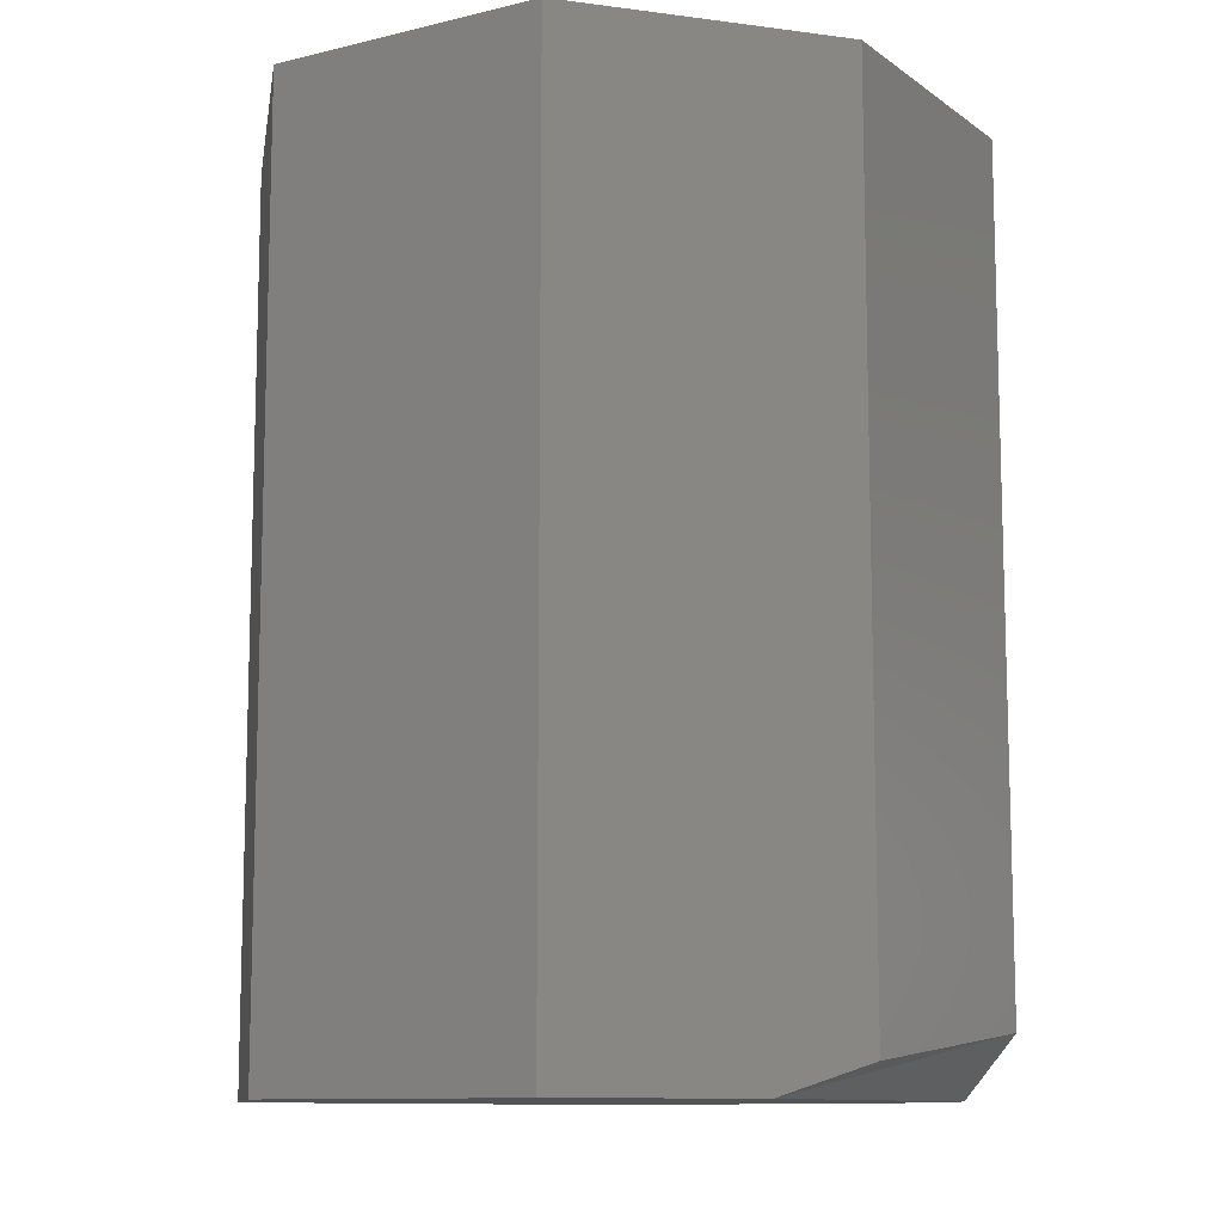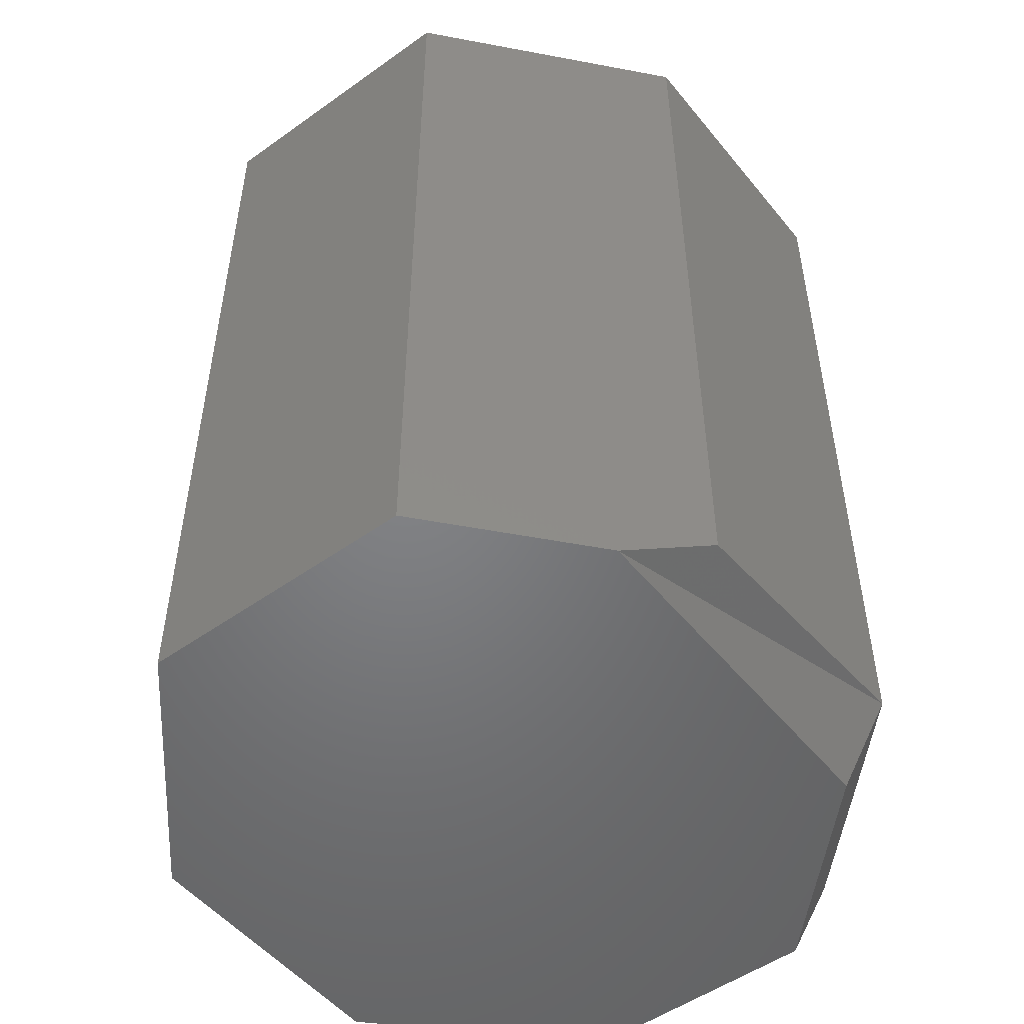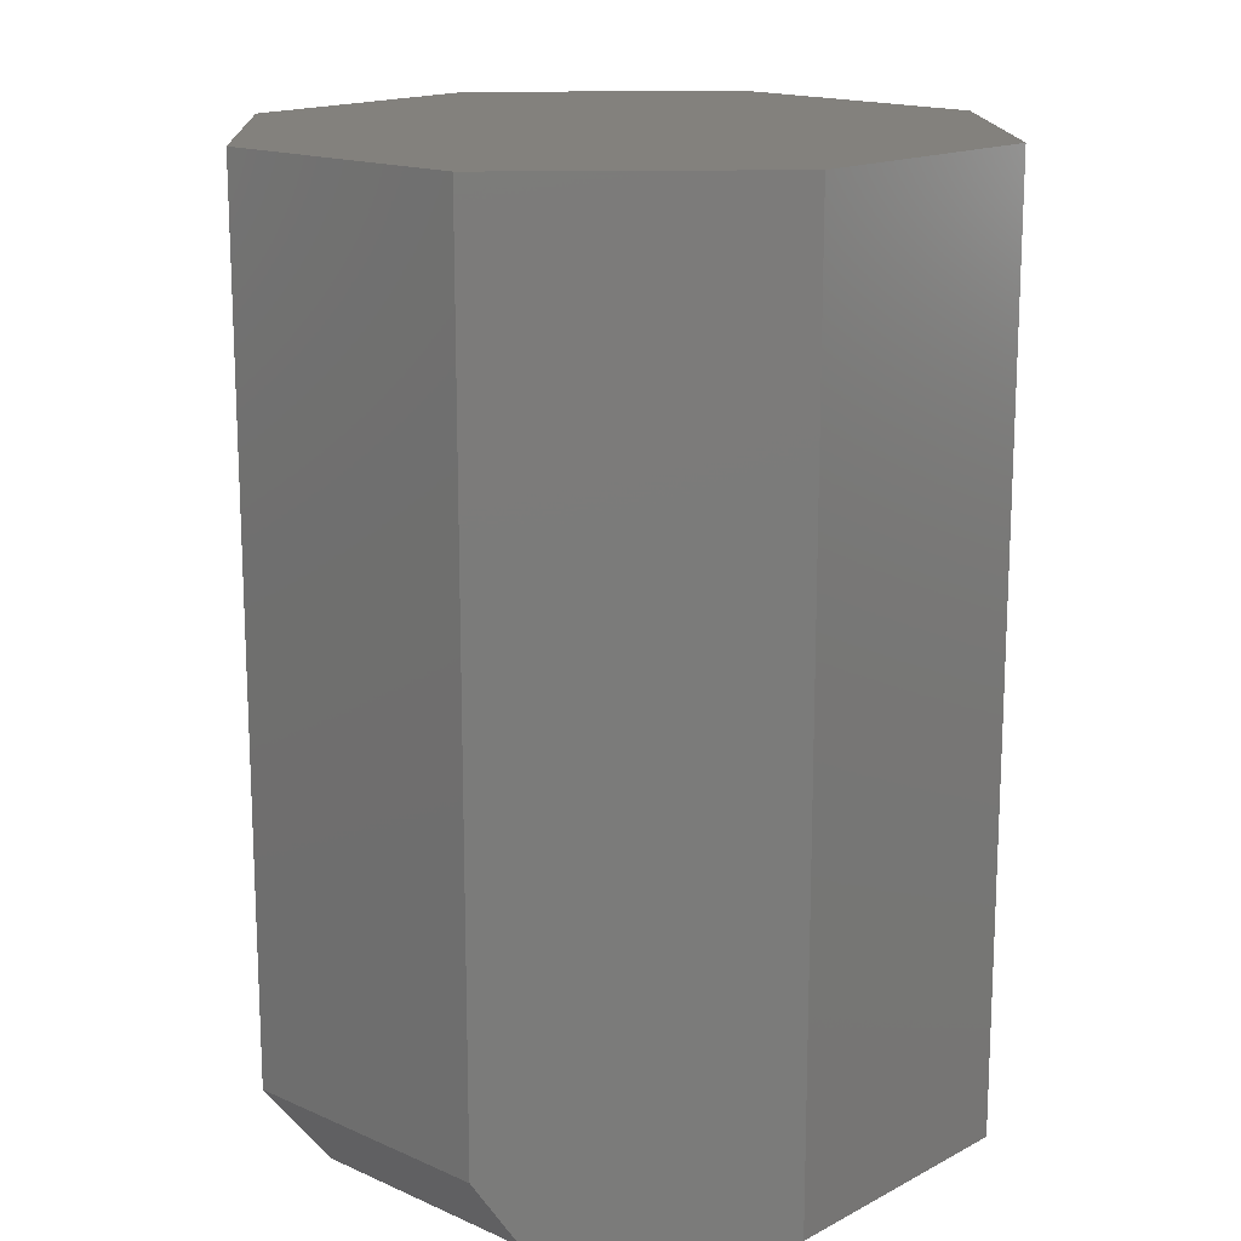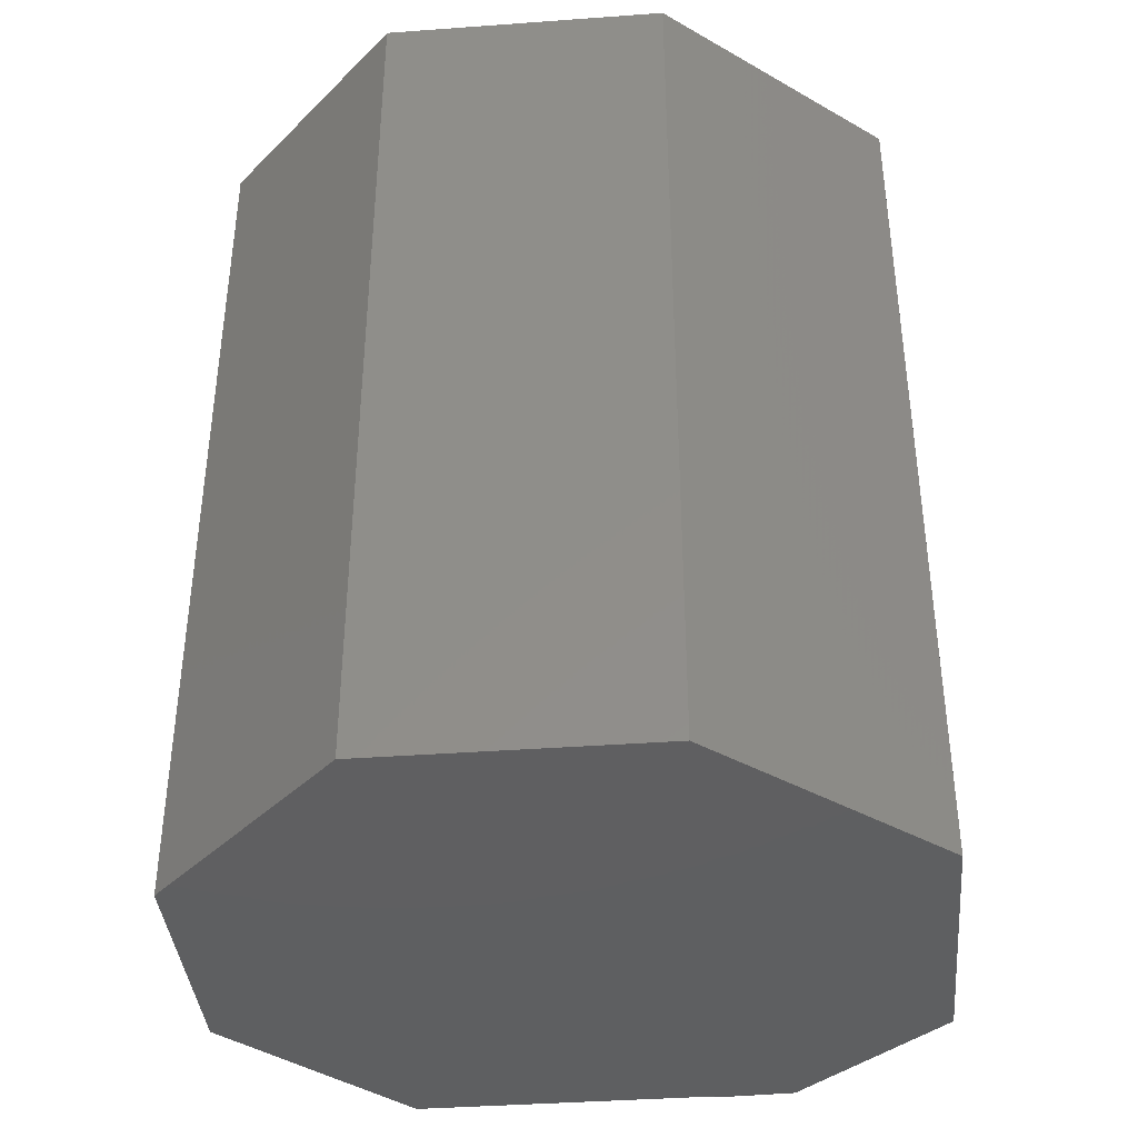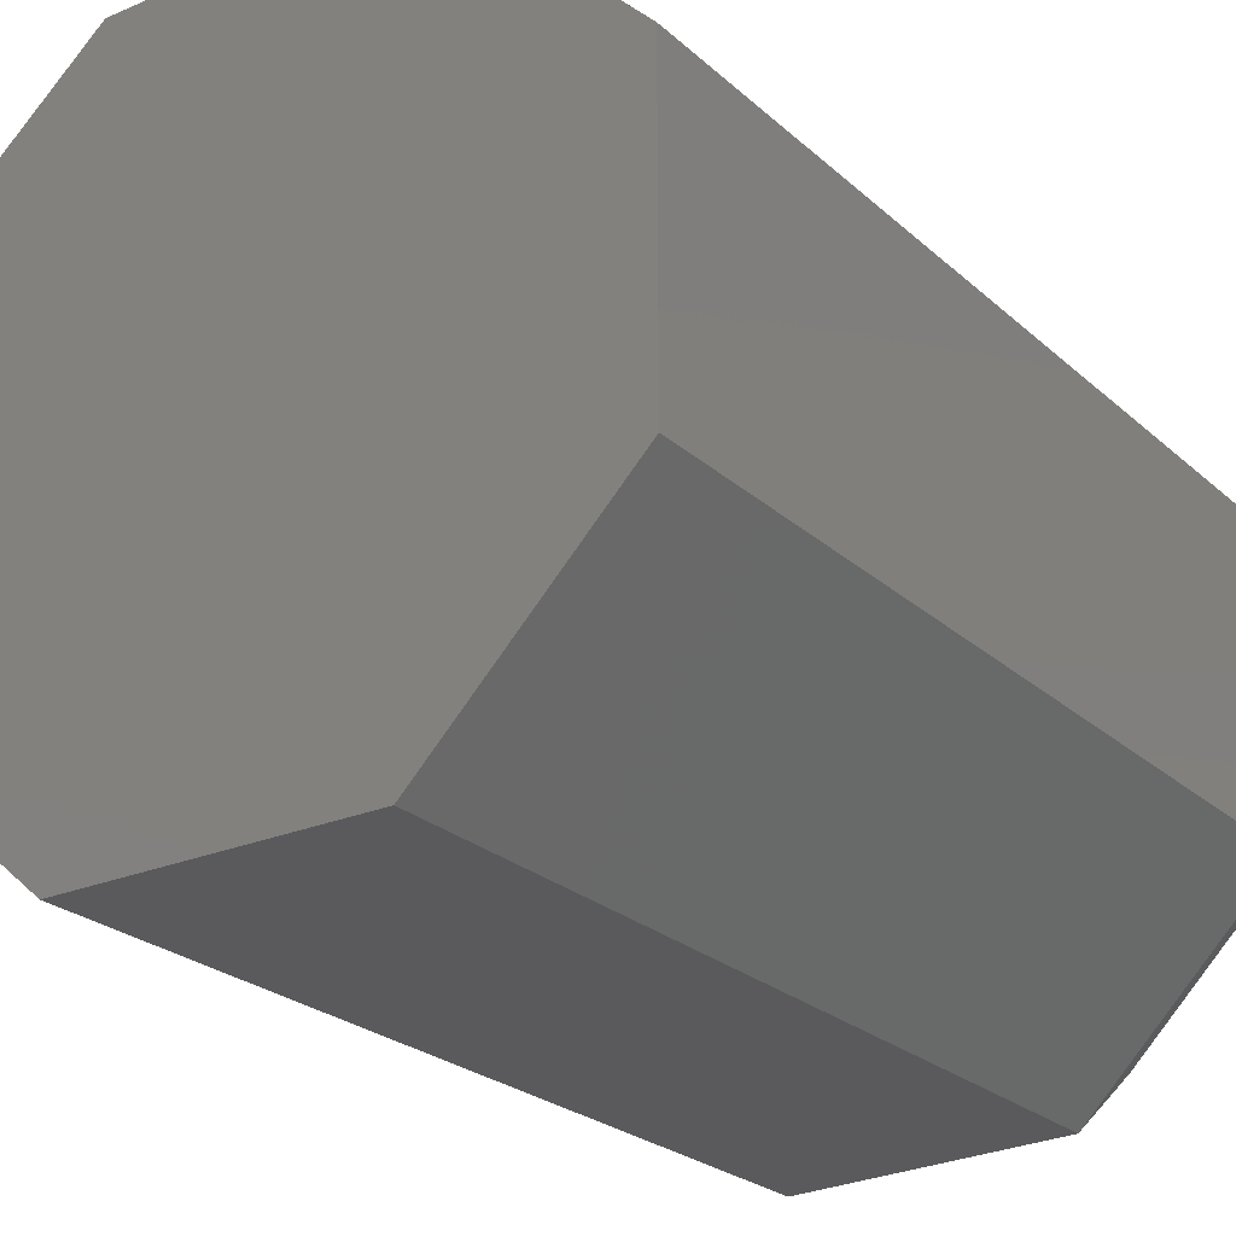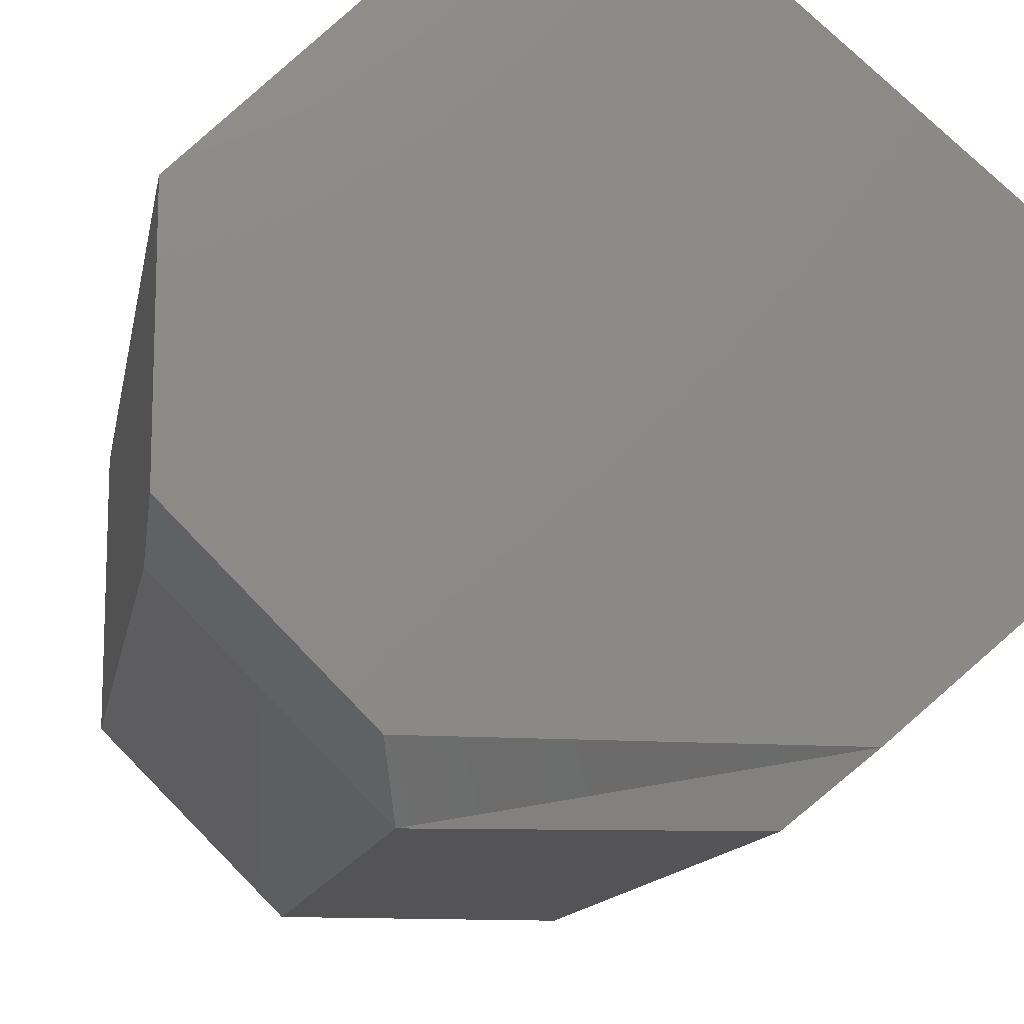
<metadata>
{"format":"stl","ext":"stl","renderer":"f3d","projection":"perspective","resolution":1024,"background":"white","views":[{"elev":-10.7,"azim":-58.8,"up":"+Z"},{"elev":-51.2,"azim":-52.2,"up":"+Z"},{"elev":15.8,"azim":87.6,"up":"+Z"},{"elev":-39.2,"azim":-174.8,"up":"+Z"},{"elev":-24.5,"azim":35.0,"up":"+Y"},{"elev":-12.6,"azim":169.8,"up":"+Y"}]}
</metadata>
<code>
# stl→obj: 19 verts, 34 faces
v -0.03479 -0.0824 -0.1094
v -0.05302 -0.06678 -0.1172
v 0.03849 -0.0824 -0.1016
v 0.04306 -0.06678 -0.1172
v 0.08734 0.03972 -0.1172
v -0.03479 0.08857 -0.1172
v 0.03849 0.08857 -0.1172
v -0.09178 0.03972 -0.1172
v 0.08734 -0.0225 -0.1172
v -0.09178 -0.03355 -0.1172
v 0.08734 -0.03355 -0.1016
v 0.03849 -0.0824 0.1172
v 0.08734 -0.03355 0.1172
v 0.08734 0.03972 0.1172
v -0.03479 -0.0824 0.1172
v -0.09178 -0.03355 0.1172
v 0.03849 0.08857 0.1172
v -0.03479 0.08857 0.1172
v -0.09178 0.03972 0.1172
f 1 2 3
f 3 2 4
f 5 6 7
f 6 5 8
f 8 5 9
f 8 9 10
f 10 9 4
f 10 4 2
f 3 11 12
f 12 11 13
f 14 13 5
f 5 13 11
f 5 11 9
f 1 3 15
f 15 3 12
f 3 4 11
f 11 4 9
f 15 16 1
f 1 16 10
f 1 10 2
f 17 18 14
f 14 18 19
f 14 19 13
f 13 19 16
f 13 16 12
f 12 16 15
f 8 10 19
f 19 10 16
f 6 8 18
f 18 8 19
f 7 6 17
f 17 6 18
f 5 7 14
f 14 7 17

</code>
